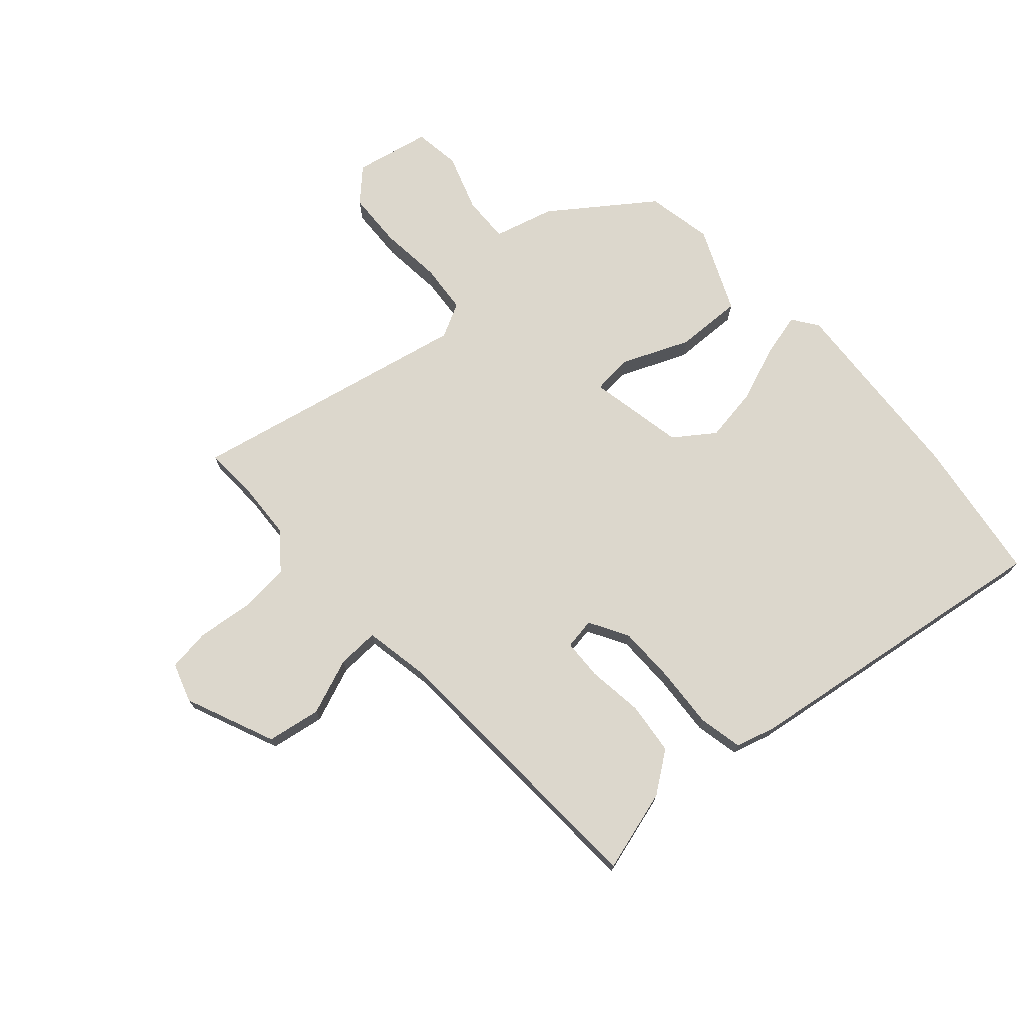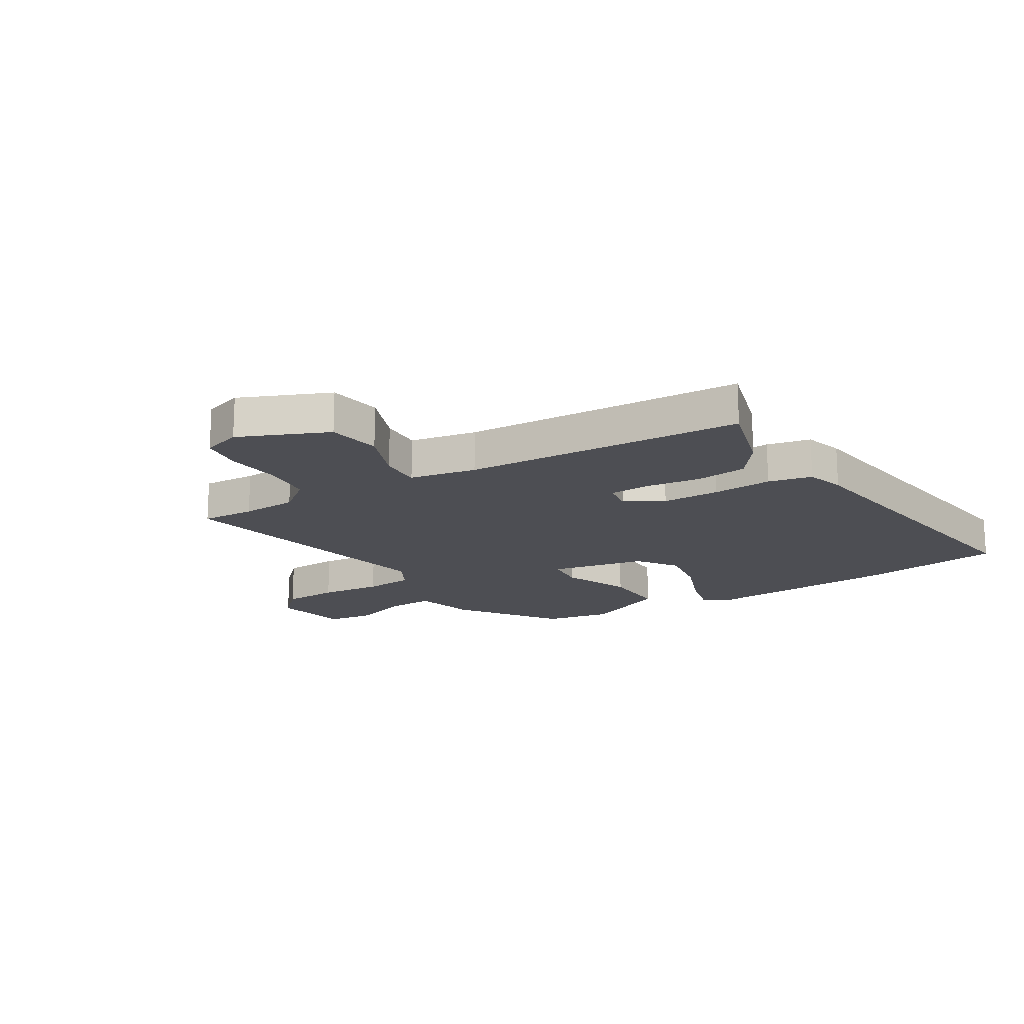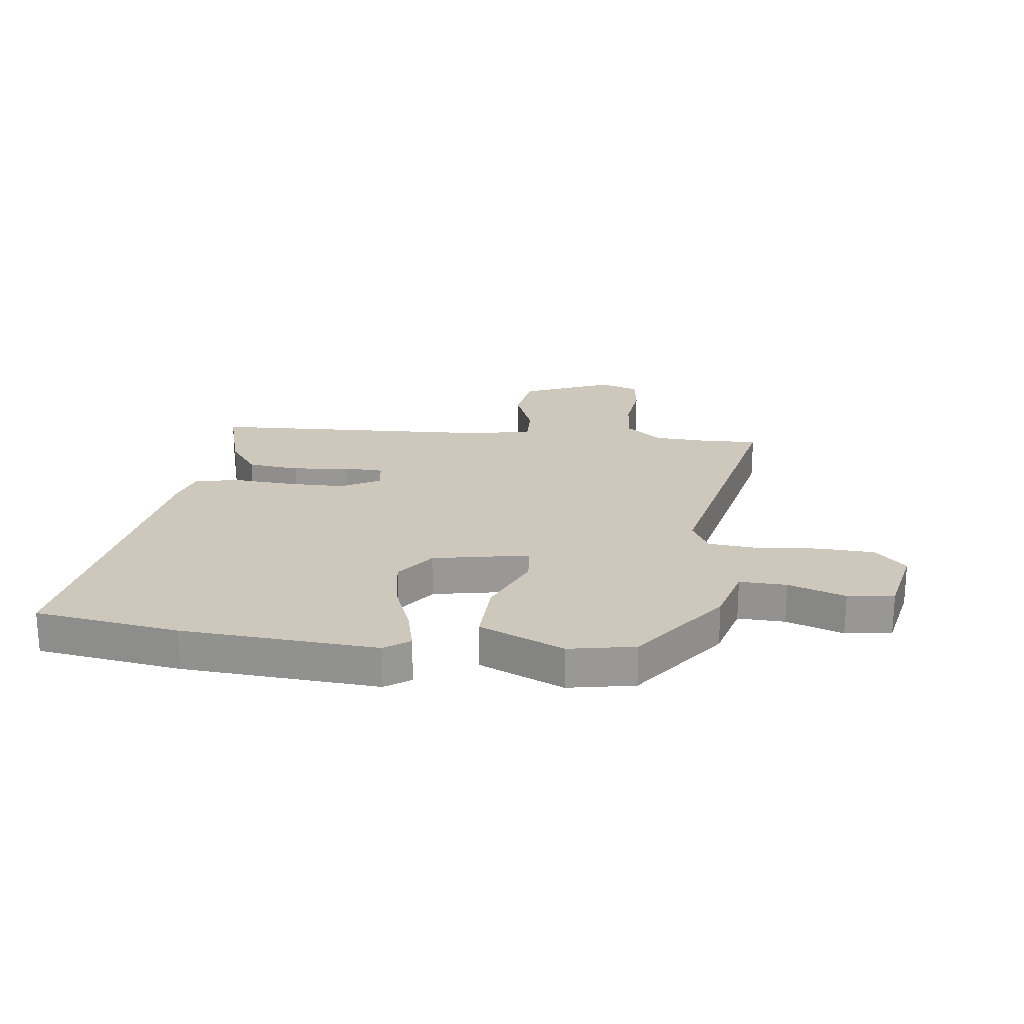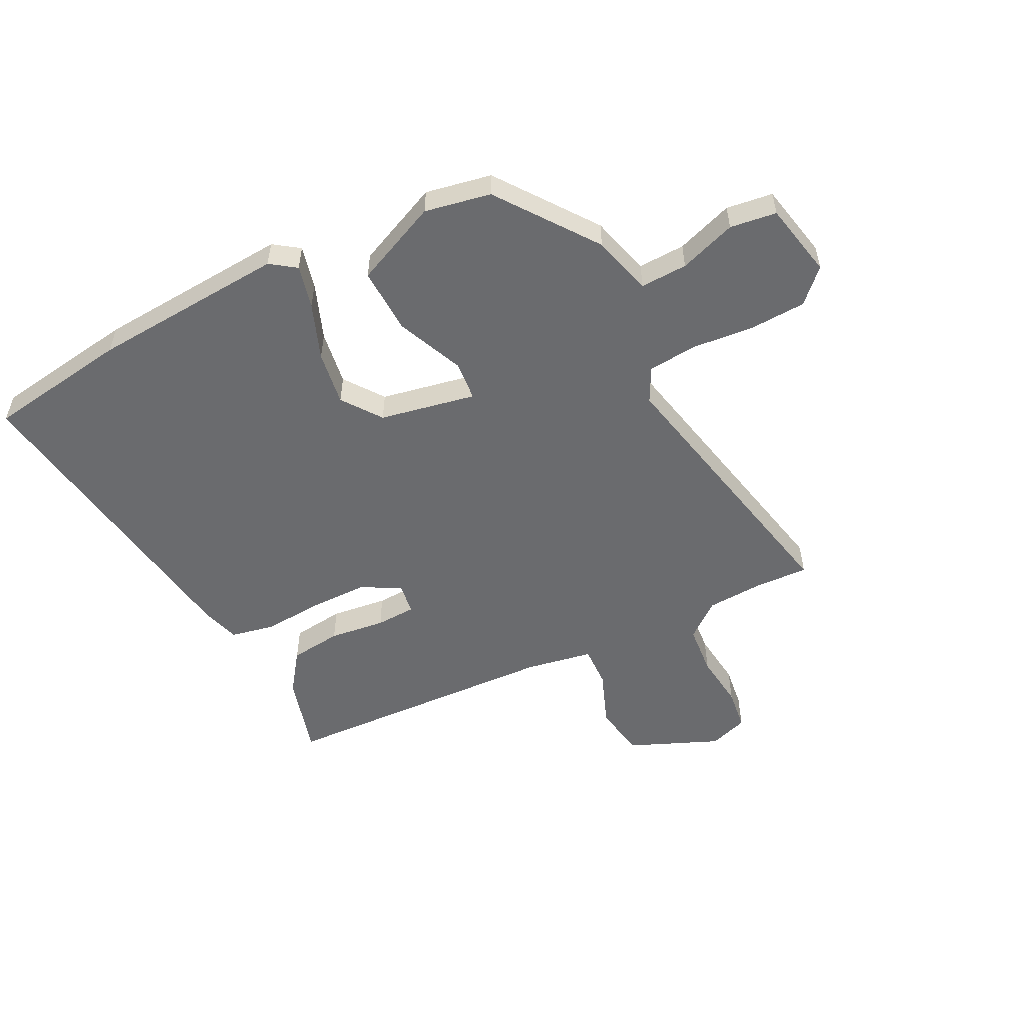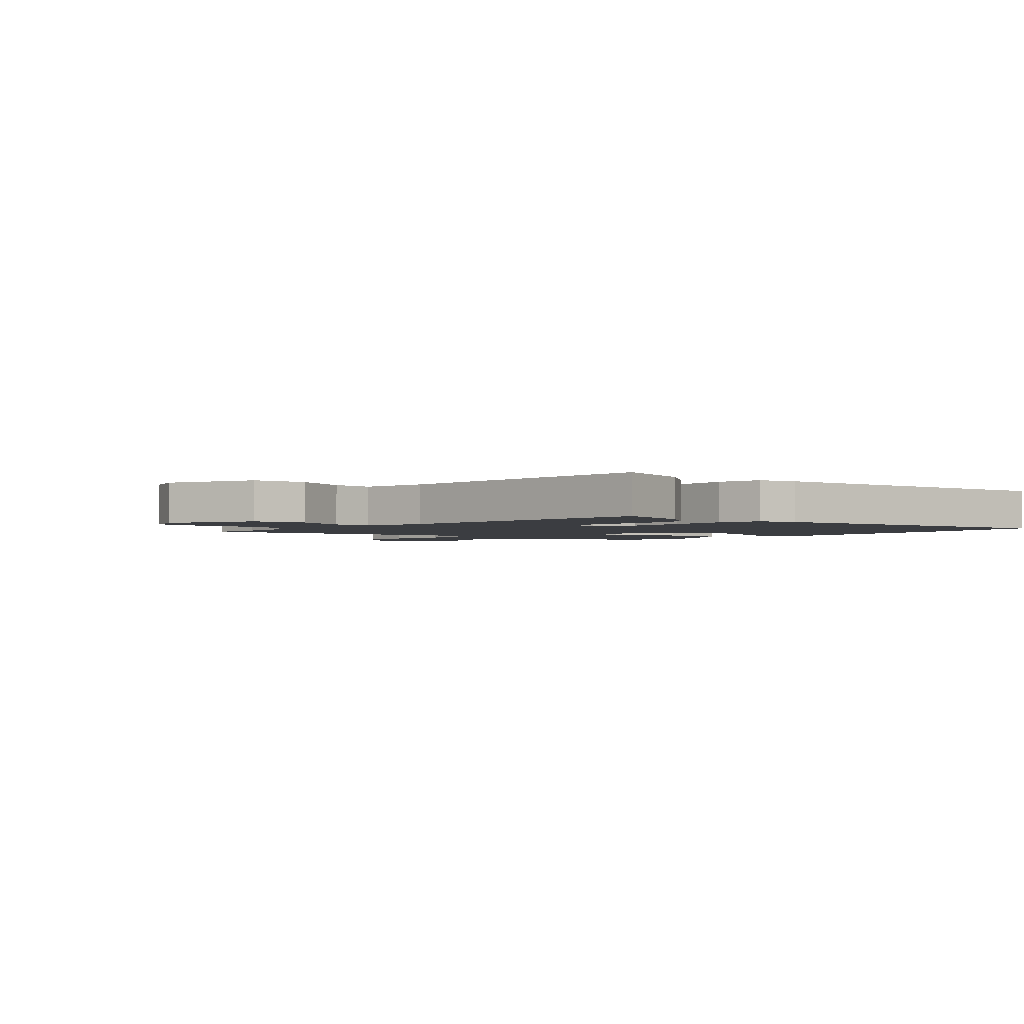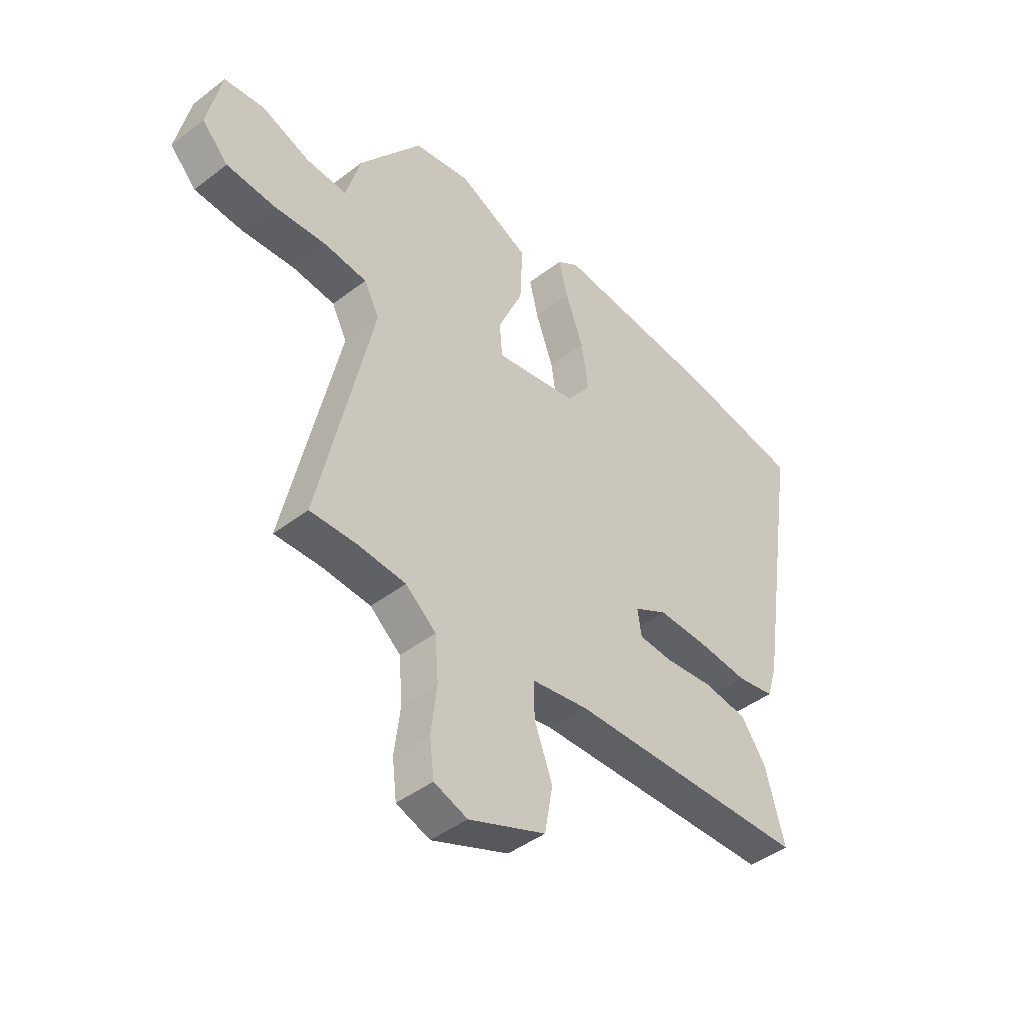
<metadata>
{"format":"obj","ext":"obj","renderer":"f3d","projection":"perspective","resolution":1024,"background":"white","views":[{"elev":72.8,"azim":-132.6,"up":"+Y"},{"elev":-17.3,"azim":-149.3,"up":"+Y"},{"elev":21.8,"azim":6.4,"up":"+Y"},{"elev":-53.4,"azim":26.2,"up":"+Y"},{"elev":-2.4,"azim":-133.2,"up":"+Y"},{"elev":-44.3,"azim":131.8,"up":"+Z"}]}
</metadata>
<code>
v -0.525 0.07 -0.475
v -0.485 0.07 -0.329
v -0.434 0.07 -0.257
v -0.342 0.07 -0.245
v -0.243 0.07 -0.256
v -0.172 0.07 -0.252
v -0.164 0.07 -0.197
v -0.233 0.07 -0.159
v -0.336 0.07 -0.16
v -0.442 0.07 -0.169
v -0.52 0.07 -0.154
v -0.541 0.07 -0.085
v -0.629 0.07 0.479
v -0.376 0.07 0.52
v -0.032 0.07 0.548
v 0.013 0.07 0.517
v -0.005 0.07 0.44
v -0.042 0.07 0.34
v -0.056 0.07 0.243
v -0.005 0.07 0.174
v 0.165 0.07 0.143
v 0.171 0.07 0.213
v 0.119 0.07 0.332
v 0.114 0.07 0.45
v 0.262 0.07 0.518
v 0.379 0.07 0.497
v 0.508 0.07 0.324
v 0.538 0.07 0.218
v 0.621 0.07 0.222
v 0.721 0.07 0.258
v 0.803 0.07 0.248
v 0.832 0.07 0.115
v 0.778 0.07 0.059
v 0.679 0.07 0.053
v 0.569 0.07 0.062
v 0.482 0.07 0.053
v 0.451 0.07 -0.008
v 0.561 0.07 -0.502
v 0.465 0.07 -0.499
v 0.366 0.07 -0.506
v 0.303 0.07 -0.558
v 0.296 0.07 -0.648
v 0.308 0.07 -0.746
v 0.299 0.07 -0.821
v 0.23 0.07 -0.845
v 0.071 0.07 -0.78
v 0.054 0.07 -0.685
v 0.091 0.07 -0.586
v 0.093 0.07 -0.512
v -0.026 0.07 -0.492
v -0.525 0 -0.475
v -0.485 0 -0.329
v -0.434 0 -0.257
v -0.342 0 -0.245
v -0.243 0 -0.256
v -0.172 0 -0.252
v -0.164 0 -0.197
v -0.233 0 -0.159
v -0.336 0 -0.16
v -0.442 0 -0.169
v -0.52 0 -0.154
v -0.541 0 -0.085
v -0.629 0 0.479
v -0.376 0 0.52
v -0.032 0 0.548
v 0.013 0 0.517
v -0.005 0 0.44
v -0.042 0 0.34
v -0.056 0 0.243
v -0.005 0 0.174
v 0.165 0 0.143
v 0.171 0 0.213
v 0.119 0 0.332
v 0.114 0 0.45
v 0.262 0 0.518
v 0.379 0 0.497
v 0.508 0 0.324
v 0.538 0 0.218
v 0.621 0 0.222
v 0.721 0 0.258
v 0.803 0 0.248
v 0.832 0 0.115
v 0.778 0 0.059
v 0.679 0 0.053
v 0.569 0 0.062
v 0.482 0 0.053
v 0.451 0 -0.008
v 0.561 0 -0.502
v 0.465 0 -0.499
v 0.366 0 -0.506
v 0.303 0 -0.558
v 0.296 0 -0.648
v 0.308 0 -0.746
v 0.299 0 -0.821
v 0.23 0 -0.845
v 0.071 0 -0.78
v 0.054 0 -0.685
v 0.091 0 -0.586
v 0.093 0 -0.512
v -0.026 0 -0.492
f 45 46 47 48
f 45 48 49
f 42 43 44 45
f 41 42 45 49
f 40 41 49
f 39 40 49 50
f 37 38 39
f 32 33 34 35
f 32 35 36
f 29 30 31 32
f 28 29 32 36
f 27 28 36 37
f 25 26 27 37
f 22 23 24 25
f 21 22 25 37
f 15 16 17 18
f 15 18 19
f 14 15 19
f 13 14 19 20
f 9 10 11 12
f 8 9 12 13
f 7 8 13 20
f 2 3 4 5
f 2 5 6
f 1 2 6
f 50 1 6
f 21 37 39 50
f 20 21 50
f 6 7 20 50
f 98 97 96 95
f 99 98 95
f 95 94 93 92
f 99 95 92 91
f 99 91 90
f 100 99 90 89
f 89 88 87
f 85 84 83 82
f 86 85 82
f 82 81 80 79
f 86 82 79 78
f 87 86 78 77
f 87 77 76 75
f 75 74 73 72
f 87 75 72 71
f 68 67 66 65
f 69 68 65
f 69 65 64
f 70 69 64 63
f 62 61 60 59
f 63 62 59 58
f 70 63 58 57
f 55 54 53 52
f 56 55 52
f 56 52 51
f 56 51 100
f 100 89 87 71
f 100 71 70
f 100 70 57 56
f 1 51 52 2
f 2 52 53 3
f 3 53 54 4
f 4 54 55 5
f 5 55 56 6
f 6 56 57 7
f 7 57 58 8
f 8 58 59 9
f 9 59 60 10
f 10 60 61 11
f 11 61 62 12
f 12 62 63 13
f 13 63 64 14
f 14 64 65 15
f 15 65 66 16
f 16 66 67 17
f 17 67 68 18
f 18 68 69 19
f 19 69 70 20
f 20 70 71 21
f 21 71 72 22
f 22 72 73 23
f 23 73 74 24
f 24 74 75 25
f 25 75 76 26
f 26 76 77 27
f 27 77 78 28
f 28 78 79 29
f 29 79 80 30
f 30 80 81 31
f 31 81 82 32
f 32 82 83 33
f 33 83 84 34
f 34 84 85 35
f 35 85 86 36
f 36 86 87 37
f 37 87 88 38
f 38 88 89 39
f 39 89 90 40
f 40 90 91 41
f 41 91 92 42
f 42 92 93 43
f 43 93 94 44
f 44 94 95 45
f 45 95 96 46
f 46 96 97 47
f 47 97 98 48
f 48 98 99 49
f 49 99 100 50
f 50 100 51 1

</code>
